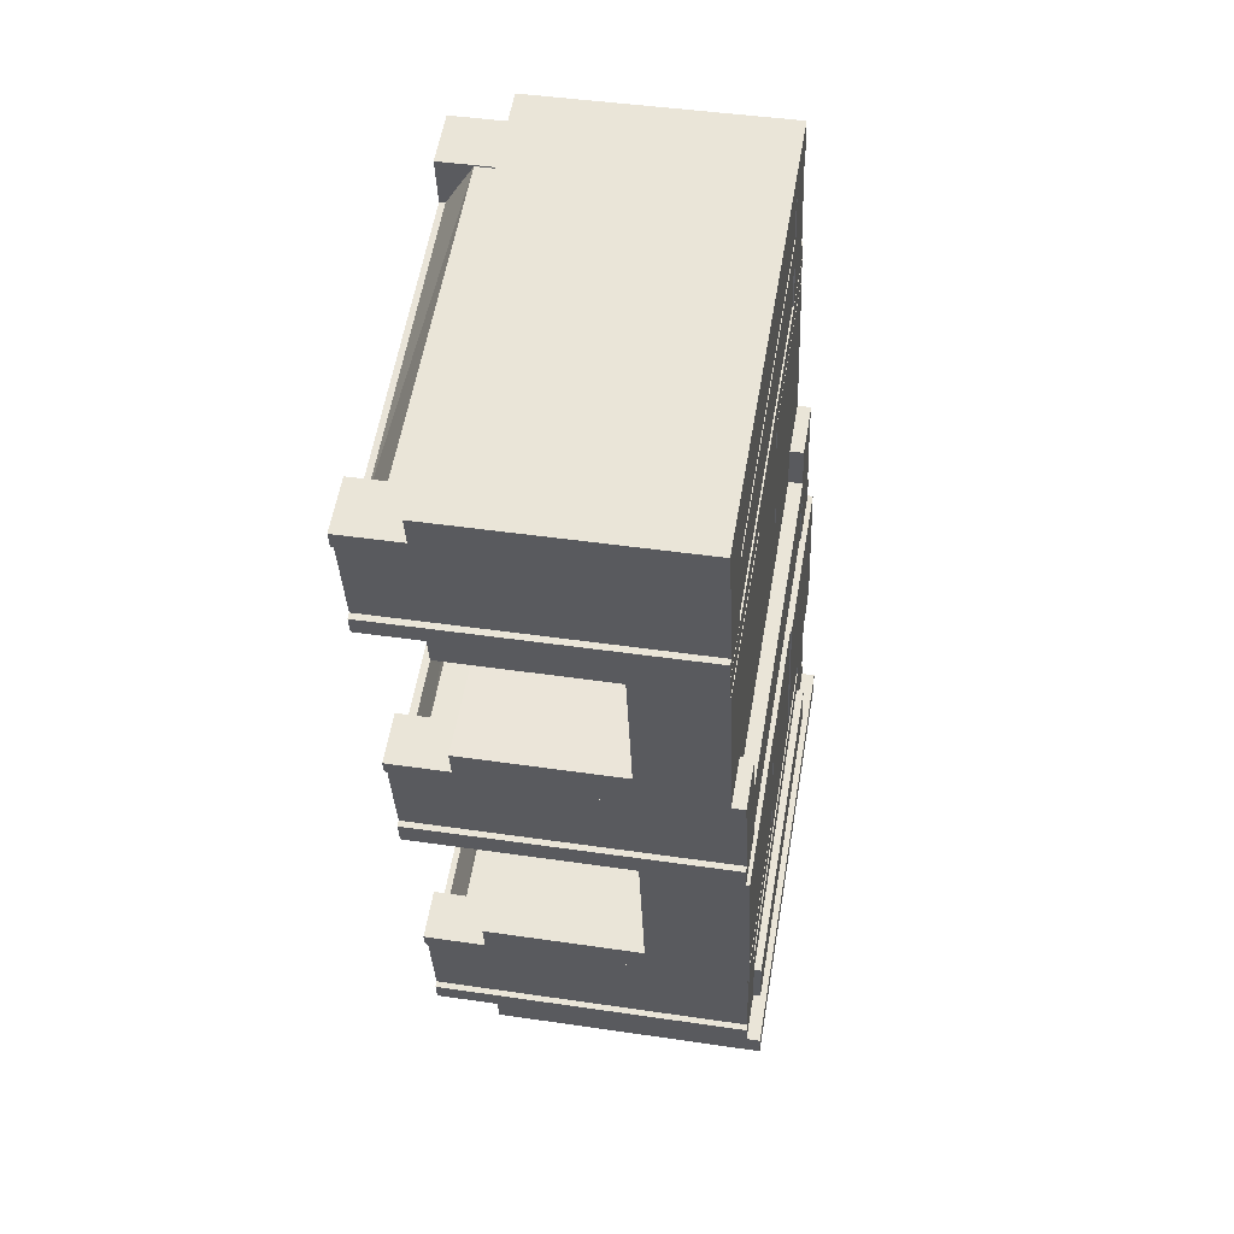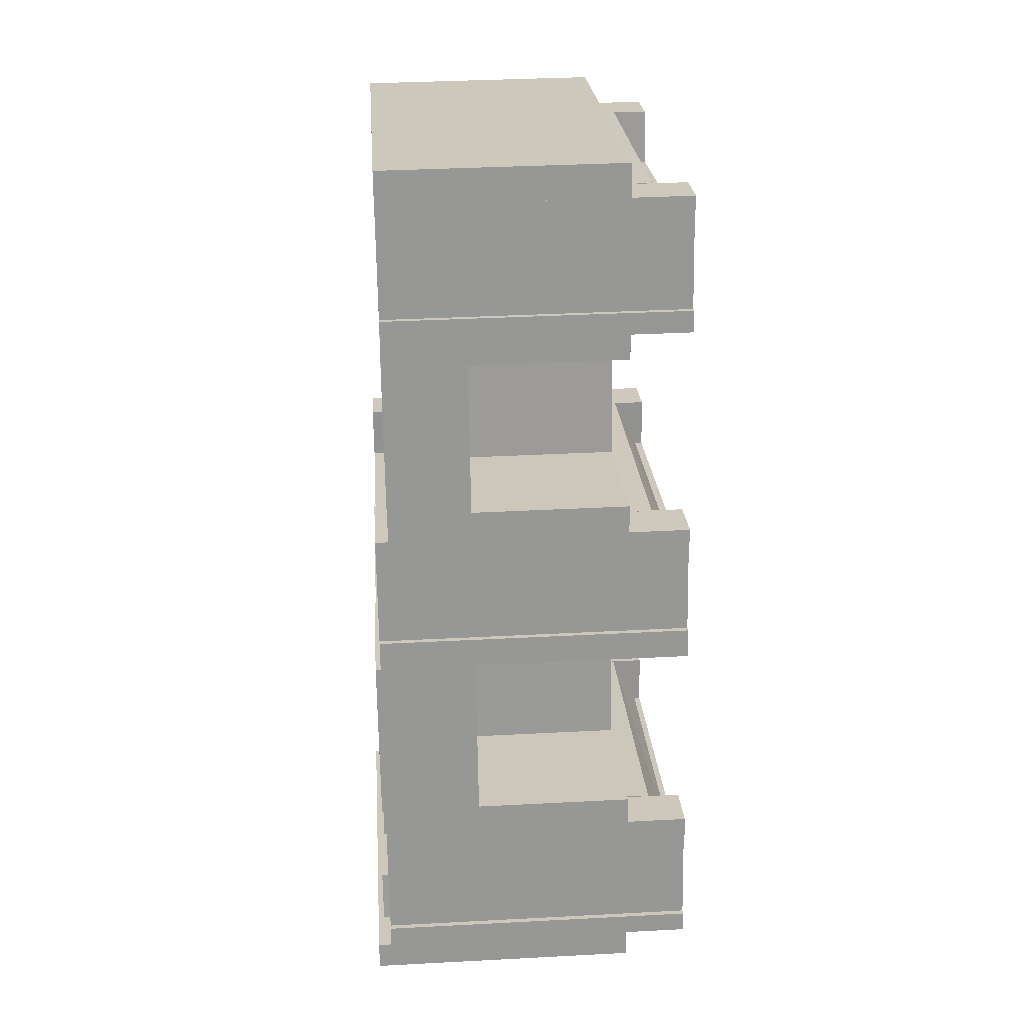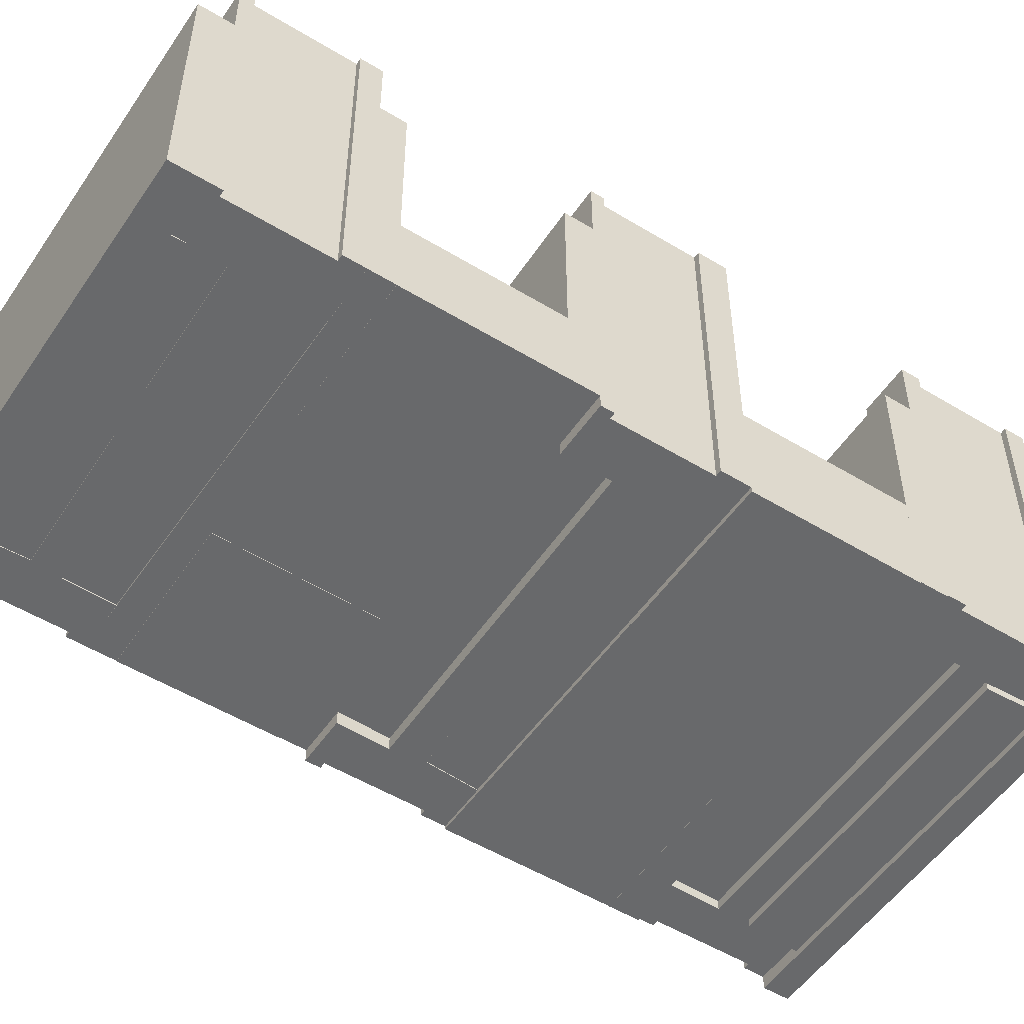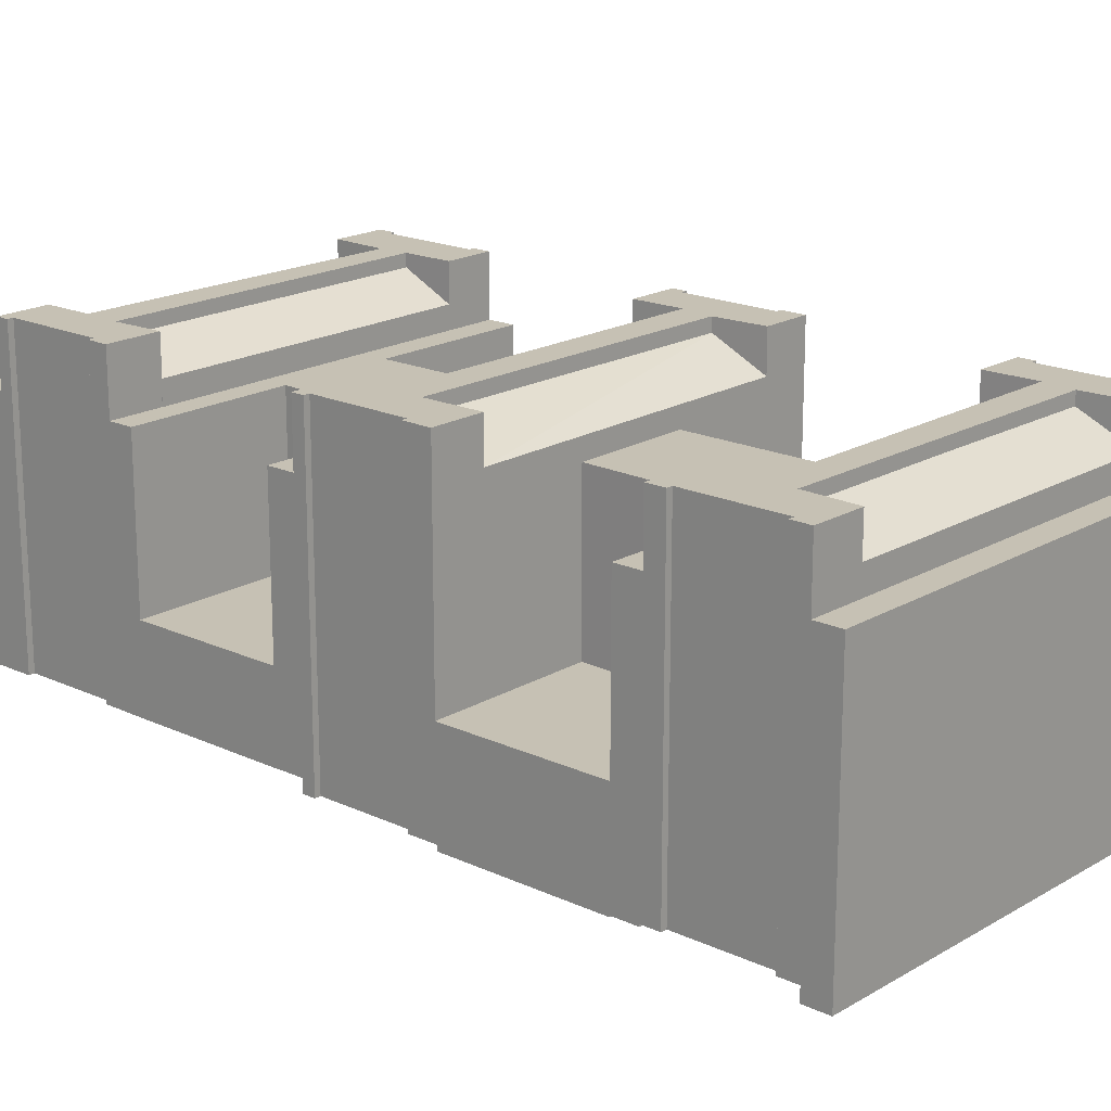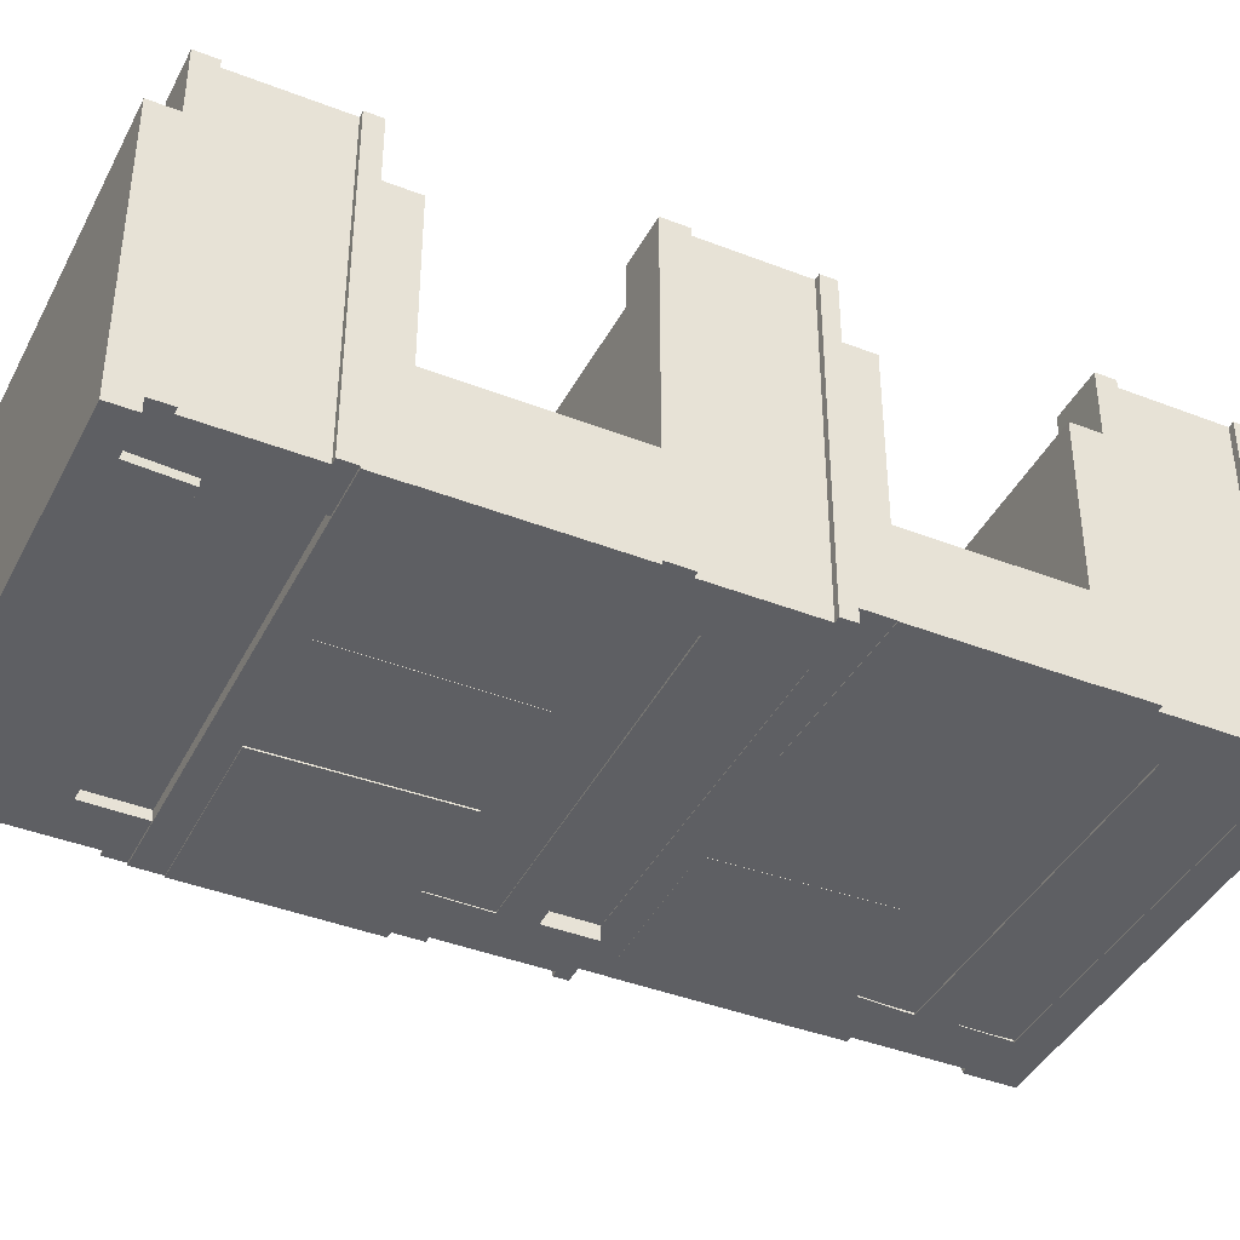
<metadata>
{"format":"obj","ext":"obj","renderer":"f3d","projection":"perspective","resolution":1024,"background":"white","views":[{"elev":43.5,"azim":-80.1,"up":"+Z"},{"elev":35.8,"azim":86.0,"up":"+Z"},{"elev":-52.6,"azim":43.3,"up":"+Y"},{"elev":18.5,"azim":118.3,"up":"+Y"},{"elev":-41.1,"azim":-128.9,"up":"+Y"}]}
</metadata>
<code>
v  34.69 -1.027e-15 16.77
v  1.553 -8.659e-16 14.14
v  2.703 -5.582e-16 9.117
v  33.46 -1.355e-15 22.13
v  3.68 -1.65 6.29
v  36.54 -1.65 8.825
v  35.1 -1.65 13.88
v  4.643 -1.65 1.121
v  41.6 -2.25 10.05
v  0.5968 -2.25 -2.487
v  42.22 -2.25 7.489
v  0 -2.25 -1.378e-16
v  38.43 -1.14 23.28
v  -3.831 -1.14 15.96
v  -3.119 -1.14 13
v  11.34 -1.14 19.61
v  22.77 -1.14 22.12
v  7.5 -1.14 35.69
v  37.8 -1.14 25.9
v  18.56 -1.14 38.22
v  37.8 -1.27 25.9
v  18.56 -1.27 38.22
v  22.77 -1.27 22.12
v  34.41 -1.27 40.04
v  34 -1.27 41.76
v  7.5 -1.11 35.69
v  -3.831 -1.11 15.96
v  11.34 -1.11 19.61
v  -7.213 -1.11 30.06
v  -7.728 -1.11 32.2
v  -10.75 0.54 66.48
v  -16.11 0.54 67.12
v  -15.68 0.54 65.33
v  -15.53 0.54 67.26
v  -16.42 0.54 70.99
v  -16.91 0.54 73.04
v  -17.8 0.54 76.74
v  19.89 0.54 78.67
v  -12.18 0.54 74.12
v  -11.8 0.54 71.34
v  18.84 0.54 82.09
v  17.86 0.54 86.7
v  -18.77 0.54 78.22
v  -18.38 0.54 76.6
v  -13.61 0.54 79.42
v  26.02 0.54 75.03
v  20.75 0.54 73.81
v  24.94 0.54 76.97
v  25.52 0.54 77.11
v  22.67 0.54 86.45
v  22.94 0.54 87.88
v  23.25 0.54 86.59
v  -11.8 0.66 71.34
v  20.84 0.66 73.81
v  19.8 0.66 78.65
v  -10.76 0.66 66.5
v  17.73 0.61 86.68
v  -12.17 0.61 74.1
v  18.97 0.61 82.1
v  -13.61 0.61 79.42
v  25.58 -0.76 54.02
v  31.06 -0.76 54.01
v  30.77 -0.76 55.25
v  30.48 -0.76 53.87
v  32.75 -0.76 44.41
v  26.68 -0.76 49.43
v  27.56 -0.76 46.33
v  -3.789 -0.76 38.52
v  -4.996 -0.76 41.61
v  -2.901 -0.76 33.31
v  34 -0.76 41.76
v  33.33 -0.76 44.55
v  28.83 -0.76 40.58
v  -10.9 -0.76 45.43
v  -6.032 -0.76 46.58
v  -9.982 -0.76 44.16
v  -10.57 -0.76 44.02
v  -7.708 -0.76 34.69
v  -7.728 -0.76 32.2
v  -9.088 -0.76 40.44
v  -8.596 -0.76 38.39
v  -8.291 -0.76 34.55
v  26.76 0.58 49.45
v  -6.032 0.58 46.58
v  -4.996 0.58 41.61
v  25.7 0.58 54.06
v  -3.846 -0.67 38.45
v  28.83 -0.67 40.58
v  27.56 -0.67 46.34
v  -2.988 -0.67 33.29
v  30.77 0.52 55.25
v  -11.56 0.52 48.16
v  -10.9 0.52 45.43
v  3.515 0.52 51.29
v  14.94 0.52 54.13
v  0.1116 0.52 66.32
v  30.12 0.52 57.93
v  -15.68 0.52 65.33
v  -15.04 0.52 62.66
v  26.02 0.52 75.03
v  10.89 0.52 68.98
v  26.6 0.52 72.61
v  -15.04 0.47 62.66
v  3.515 0.47 51.29
v  0.1116 0.47 66.32
v  -11.56 0.47 48.16
v  -11.65 0.47 48.52
v  30.12 0.5 57.93
v  10.89 0.5 68.98
v  14.94 0.5 54.13
v  26.6 0.5 72.61
v  29.99 0.5 58.5
v  -18.77 0.53 78.22
v  22.18 0.53 91.06
v  -19.45 0.53 81.05
v  22.94 0.53 87.88
v  33.48 -0.93 22.05
v  38.87 -0.93 21.44
v  38.43 -0.93 23.28
v  38.29 -0.93 21.3
v  40.56 -0.93 11.82
v  2.676 -0.93 9.11
v  35.07 -0.93 13.99
v  34.69 -0.93 16.77
v  3.717 -0.93 6.177
v  4.613 -0.93 1.114
v  41.6 -0.93 10.05
v  41.14 -0.93 11.96
v  36.54 -0.93 8.825
v  -3.119 -0.93 13
v  1.577 -0.93 14.16
v  -2.169 -0.93 11.61
v  -2.75 -0.93 11.46
v  0.1049 -0.93 2.134
v  2.81e-05 -0.93 -4.176e-05
v  -1.273 -0.93 7.879
v  -0.7814 -0.93 5.828
v  -0.4783 -0.93 1.994
v  -6.031 30.3 46.58
v  -4.996 30.3 41.61
v  26.68 30.3 49.43
v  25.58 30.3 54.02
v  -4.996 29.57 41.61
v  26.76 29.57 49.45
v  25.7 27.18 54.06
v  -6.031 27.18 46.58
v  -3.845 28.97 38.45
v  27.56 28.97 46.34
v  -2.988 26.27 33.29
v  28.83 26.27 40.57
v  -10.9 24.28 45.43
v  30.77 24.28 55.24
v  -11.56 24.28 48.16
v  3.515 24.28 51.29
v  0.1121 24.28 66.32
v  -15.04 24.28 62.66
v  -15.68 24.28 65.33
v  26.02 24.28 75.03
v  26.6 24.28 72.61
v  10.89 24.28 68.98
v  14.94 24.28 54.13
v  30.12 24.28 57.93
v  -15.04 8.734 62.66
v  0.1118 8.734 66.32
v  3.515 8.734 51.29
v  -11.56 8.734 48.16
v  -11.65 8.734 48.52
v  14.94 8.753 54.13
v  30.12 8.753 57.93
v  10.89 8.753 68.98
v  26.6 8.753 72.61
v  29.99 8.753 58.5
v  -18.77 24.31 78.22
v  22.94 24.31 87.88
v  -19.45 24.31 81.05
v  22.18 24.31 91.06
v  33.48 30.3 22.05
v  38.43 30.3 23.28
v  38.87 30.3 21.44
v  38.29 30.3 21.3
v  40.56 30.3 11.82
v  41.14 30.3 11.96
v  41.6 30.3 10.05
v  36.54 30.3 8.824
v  35.07 30.3 13.99
v  3.717 30.3 6.176
v  4.614 30.3 1.113
v  0.0006929 30.3 -0.00103
v  -0.4777 30.3 1.993
v  0.1056 30.3 2.133
v  -0.7807 30.3 5.827
v  -1.273 30.3 7.878
v  -2.169 30.3 11.61
v  -2.75 30.3 11.46
v  -3.118 30.3 13
v  1.578 30.3 14.16
v  2.677 30.3 9.109
v  34.69 30.3 16.77
v  2.704 29.7 9.116
v  34.69 29.7 16.77
v  33.46 27.08 22.13
v  1.554 27.08 14.14
v  3.681 29.14 6.289
v  35.1 29.14 13.88
v  4.643 26.64 1.12
v  36.54 26.64 8.824
v  41.6 24.17 10.05
v  42.22 24.17 7.489
v  0.5974 24.17 -2.488
v  0.0005625 24.17 -0.0008358
v  -3.119 24.28 13
v  38.43 24.28 23.28
v  -3.83 24.28 15.96
v  11.34 24.28 19.61
v  7.501 24.28 35.69
v  18.56 24.28 38.22
v  22.77 24.28 22.12
v  37.8 24.28 25.9
v  22.77 8.764 22.12
v  37.8 8.764 25.9
v  18.56 8.764 38.22
v  34 8.764 41.76
v  34.41 8.764 40.04
v  7.5 8.75 35.69
v  11.34 8.75 19.61
v  -3.831 8.75 15.96
v  -7.213 8.75 30.06
v  -7.728 8.75 32.2
v  -15.68 30.32 65.33
v  -10.75 30.32 66.48
v  -16.11 30.32 67.12
v  -15.52 30.32 67.26
v  -16.42 30.32 70.99
v  -16.91 30.32 73.04
v  -17.8 30.32 76.73
v  -18.38 30.32 76.59
v  -18.77 30.32 78.22
v  -13.61 30.32 79.42
v  -12.18 30.32 74.12
v  18.84 30.32 82.09
v  17.86 30.32 86.7
v  22.94 30.32 87.88
v  23.25 30.32 86.59
v  22.67 30.32 86.45
v  24.94 30.32 76.97
v  25.53 30.32 77.11
v  26.02 30.32 75.03
v  20.75 30.32 73.81
v  19.89 30.32 78.67
v  -11.8 30.32 71.34
v  -11.8 29.04 71.34
v  19.81 29.04 78.65
v  -10.76 26.56 66.5
v  20.85 26.56 73.81
v  -12.17 29.78 74.1
v  18.97 29.78 82.1
v  17.73 26.93 86.67
v  -13.61 26.93 79.42
v  30.77 30.3 55.24
v  31.06 30.3 54.01
v  30.48 30.3 53.87
v  32.75 30.3 44.41
v  33.33 30.3 44.55
v  34 30.3 41.76
v  28.83 30.3 40.57
v  27.56 30.3 46.33
v  -3.788 30.3 38.52
v  -2.9 30.3 33.31
v  -7.727 30.3 32.2
v  -8.29 30.3 34.55
v  -7.707 30.3 34.69
v  -8.596 30.3 38.39
v  -9.088 30.3 40.44
v  -9.981 30.3 44.16
v  -10.56 30.3 44.02
v  -10.9 30.3 45.43
g defaultobject
f 1 2 3
f 2 1 4
f 5 6 7
f 6 5 8
f 9 10 11
f 10 9 12
f 13 14 15
f 14 13 16
f 16 13 17
f 16 17 18
f 17 13 19
f 20 18 17
f 21 22 23
f 22 21 24
f 22 24 25
f 26 27 28
f 27 26 29
f 29 26 30
f 31 32 33
f 32 31 34
f 34 31 35
f 35 31 36
f 36 31 37
f 38 39 40
f 39 38 41
f 41 38 42
f 37 43 44
f 43 37 45
f 45 37 31
f 45 31 40
f 45 40 39
f 46 38 47
f 38 46 42
f 42 46 48
f 48 46 49
f 42 50 51
f 50 42 48
f 51 50 52
f 53 54 55
f 54 53 56
f 57 58 59
f 58 57 60
f 61 62 63
f 62 61 64
f 64 61 65
f 66 67 61
f 67 66 68
f 68 66 69
f 68 69 70
f 65 71 72
f 71 65 73
f 73 65 67
f 67 65 61
f 74 69 75
f 69 74 76
f 69 76 70
f 76 74 77
f 70 78 79
f 78 70 80
f 80 70 76
f 78 80 81
f 79 78 82
f 83 84 85
f 84 83 86
f 87 88 89
f 88 87 90
f 91 92 93
f 92 91 94
f 94 91 95
f 94 95 96
f 95 91 97
f 96 98 99
f 98 96 100
f 100 96 101
f 101 96 95
f 100 101 102
f 103 104 105
f 104 103 106
f 106 103 107
f 108 109 110
f 109 108 111
f 111 108 112
f 113 114 115
f 114 113 116
f 117 118 119
f 118 117 120
f 120 117 121
f 122 123 124
f 123 122 125
f 125 122 126
f 121 127 128
f 127 121 129
f 129 121 117
f 129 117 124
f 129 124 123
f 130 122 131
f 122 130 132
f 122 132 126
f 132 130 133
f 126 134 135
f 134 126 136
f 136 126 132
f 134 136 137
f 135 134 138
f 69 139 75
f 139 69 140
f 66 140 69
f 140 66 141
f 142 66 61
f 66 142 141
f 143 83 85
f 83 143 144
f 83 145 86
f 145 83 144
f 86 146 84
f 146 86 145
f 146 85 84
f 85 146 143
f 89 147 87
f 147 89 148
f 147 90 87
f 90 147 149
f 149 88 90
f 88 149 150
f 88 148 89
f 148 88 150
f 151 91 93
f 91 151 152
f 153 93 92
f 93 153 151
f 94 153 92
f 153 94 154
f 155 94 96
f 94 155 154
f 156 96 99
f 96 156 155
f 157 99 98
f 99 157 156
f 100 157 98
f 157 100 158
f 102 158 100
f 158 102 159
f 160 102 101
f 102 160 159
f 95 160 101
f 160 95 161
f 97 161 95
f 161 97 162
f 91 162 97
f 162 91 152
f 105 163 103
f 163 105 164
f 104 164 105
f 164 104 165
f 166 104 106
f 104 166 165
f 167 106 107
f 106 167 166
f 163 107 103
f 107 163 167
f 168 108 110
f 108 168 169
f 170 110 109
f 110 170 168
f 111 170 109
f 170 111 171
f 112 171 111
f 171 112 172
f 108 172 112
f 172 108 169
f 173 116 113
f 116 173 174
f 175 113 115
f 113 175 173
f 114 175 115
f 175 114 176
f 116 176 114
f 176 116 174
f 119 177 117
f 177 119 178
f 118 178 119
f 178 118 179
f 180 118 120
f 118 180 179
f 121 180 120
f 180 121 181
f 128 181 121
f 181 128 182
f 127 182 128
f 182 127 183
f 184 127 129
f 127 184 183
f 185 129 123
f 129 185 184
f 186 123 125
f 123 186 185
f 126 186 125
f 186 126 187
f 188 126 135
f 126 188 187
f 189 135 138
f 135 189 188
f 134 189 138
f 189 134 190
f 191 134 137
f 134 191 190
f 192 137 136
f 137 192 191
f 193 136 132
f 136 193 192
f 194 132 133
f 132 194 193
f 195 133 130
f 133 195 194
f 131 195 130
f 195 131 196
f 122 196 131
f 196 122 197
f 124 197 122
f 197 124 198
f 177 124 117
f 124 177 198
f 199 1 3
f 1 199 200
f 1 201 4
f 201 1 200
f 4 202 2
f 202 4 201
f 202 3 2
f 3 202 199
f 7 203 5
f 203 7 204
f 203 8 5
f 8 203 205
f 205 6 8
f 6 205 206
f 6 204 7
f 204 6 206
f 11 207 9
f 207 11 208
f 209 11 10
f 11 209 208
f 210 10 12
f 10 210 209
f 9 210 12
f 210 9 207
f 211 13 15
f 13 211 212
f 213 15 14
f 15 213 211
f 16 213 14
f 213 16 214
f 215 16 18
f 16 215 214
f 20 215 18
f 215 20 216
f 17 216 20
f 216 17 217
f 19 217 17
f 217 19 218
f 13 218 19
f 218 13 212
f 219 21 23
f 21 219 220
f 221 23 22
f 23 221 219
f 25 221 22
f 221 25 222
f 24 222 25
f 222 24 223
f 21 223 24
f 223 21 220
f 28 224 26
f 224 28 225
f 226 28 27
f 28 226 225
f 227 27 29
f 27 227 226
f 228 29 30
f 29 228 227
f 26 228 30
f 228 26 224
f 229 31 33
f 31 229 230
f 231 33 32
f 33 231 229
f 34 231 32
f 231 34 232
f 233 34 35
f 34 233 232
f 234 35 36
f 35 234 233
f 235 36 37
f 36 235 234
f 236 37 44
f 37 236 235
f 237 44 43
f 44 237 236
f 45 237 43
f 237 45 238
f 39 238 45
f 238 39 239
f 41 239 39
f 239 41 240
f 241 41 42
f 41 241 240
f 51 241 42
f 241 51 242
f 52 242 51
f 242 52 243
f 244 52 50
f 52 244 243
f 48 244 50
f 244 48 245
f 49 245 48
f 245 49 246
f 46 246 49
f 246 46 247
f 248 46 47
f 46 248 247
f 249 47 38
f 47 249 248
f 250 38 40
f 38 250 249
f 31 250 40
f 250 31 230
f 55 251 53
f 251 55 252
f 251 56 53
f 56 251 253
f 253 54 56
f 54 253 254
f 54 252 55
f 252 54 254
f 255 59 58
f 59 255 256
f 59 257 57
f 257 59 256
f 57 258 60
f 258 57 257
f 258 58 60
f 58 258 255
f 63 142 61
f 142 63 259
f 62 259 63
f 259 62 260
f 261 62 64
f 62 261 260
f 65 261 64
f 261 65 262
f 72 262 65
f 262 72 263
f 71 263 72
f 263 71 264
f 265 71 73
f 71 265 264
f 266 73 67
f 73 266 265
f 267 67 68
f 67 267 266
f 70 267 68
f 267 70 268
f 269 70 79
f 70 269 268
f 270 79 82
f 79 270 269
f 78 270 82
f 270 78 271
f 272 78 81
f 78 272 271
f 273 81 80
f 81 273 272
f 274 80 76
f 80 274 273
f 275 76 77
f 76 275 274
f 276 77 74
f 77 276 275
f 75 276 74
f 276 75 139
f 173 176 174
f 176 173 175
f 197 195 196
f 195 197 193
f 193 197 192
f 183 181 182
f 179 177 178
f 177 179 180
f 177 180 198
f 198 180 181
f 198 181 185
f 198 185 197
f 197 185 192
f 192 185 191
f 185 181 184
f 184 181 183
f 191 186 190
f 186 191 185
f 190 186 187
f 190 187 189
f 189 187 188
f 194 195 193
f 202 200 199
f 200 202 201
f 205 204 206
f 204 205 203
f 208 210 207
f 210 208 209
f 211 218 212
f 218 211 217
f 217 211 214
f 217 214 216
f 214 211 213
f 215 216 214
f 219 223 220
f 223 219 222
f 222 219 221
f 225 228 224
f 228 225 227
f 227 225 226
f 231 232 229
f 229 250 230
f 250 229 232
f 250 232 233
f 250 233 239
f 239 233 238
f 238 233 234
f 238 234 235
f 238 235 237
f 237 235 236
f 250 240 249
f 240 250 239
f 248 246 247
f 246 248 245
f 245 248 249
f 245 249 244
f 244 249 240
f 244 240 241
f 244 241 242
f 242 243 244
f 254 251 252
f 251 254 253
f 257 255 258
f 255 257 256
f 260 261 259
f 139 275 276
f 275 139 274
f 274 139 140
f 274 140 273
f 259 141 142
f 141 259 261
f 141 261 262
f 141 262 266
f 141 266 140
f 140 266 273
f 273 266 272
f 266 262 265
f 265 262 263
f 265 263 264
f 272 267 271
f 267 272 266
f 271 267 268
f 271 268 269
f 269 270 271
f 146 144 143
f 144 146 145
f 150 147 148
f 147 150 149
f 151 162 152
f 162 151 161
f 161 151 154
f 161 154 160
f 154 151 153
f 160 158 159
f 158 160 157
f 157 160 155
f 155 160 154
f 157 155 156
f 164 167 163
f 167 164 166
f 166 164 165
f 168 172 169
f 172 168 171
f 171 168 170

</code>
